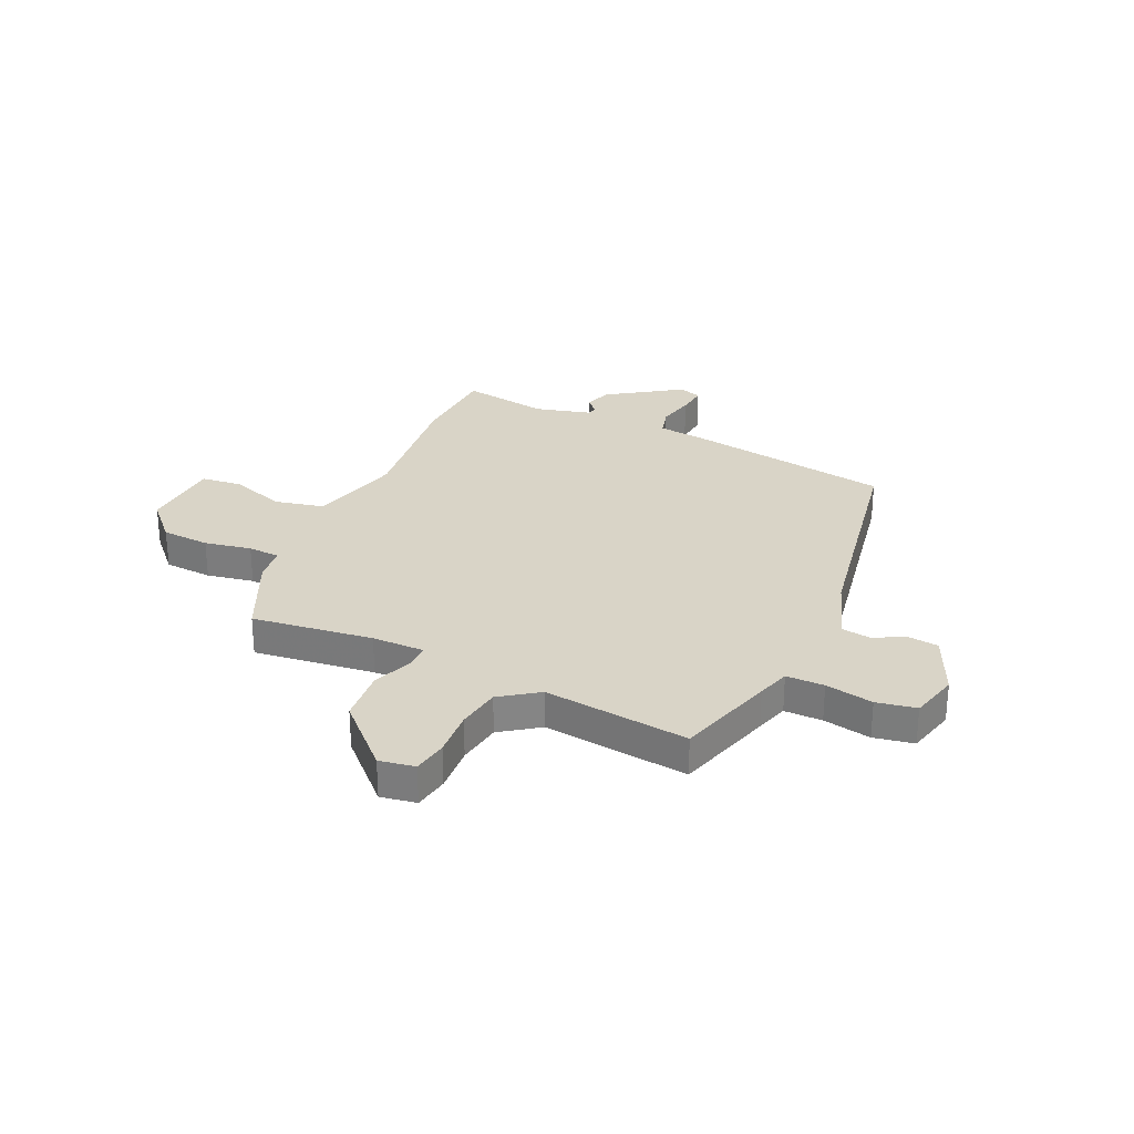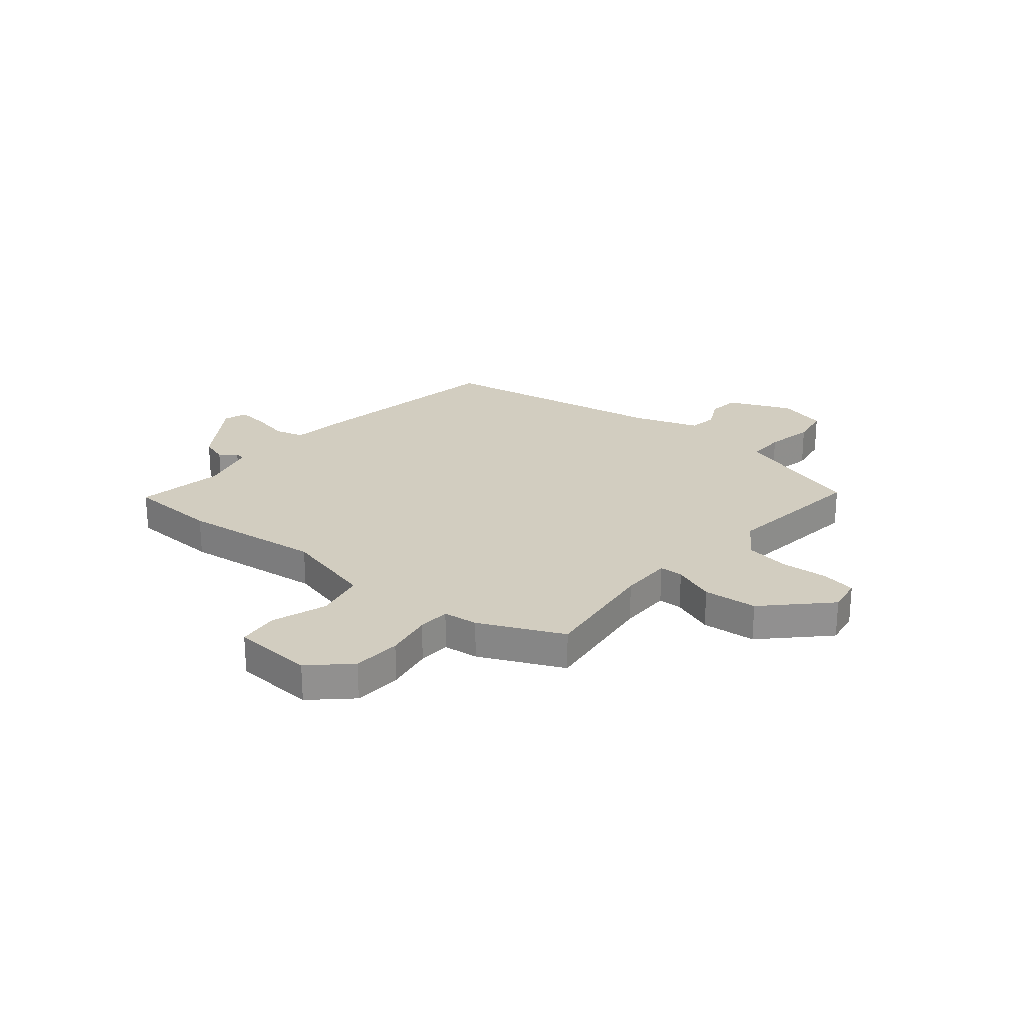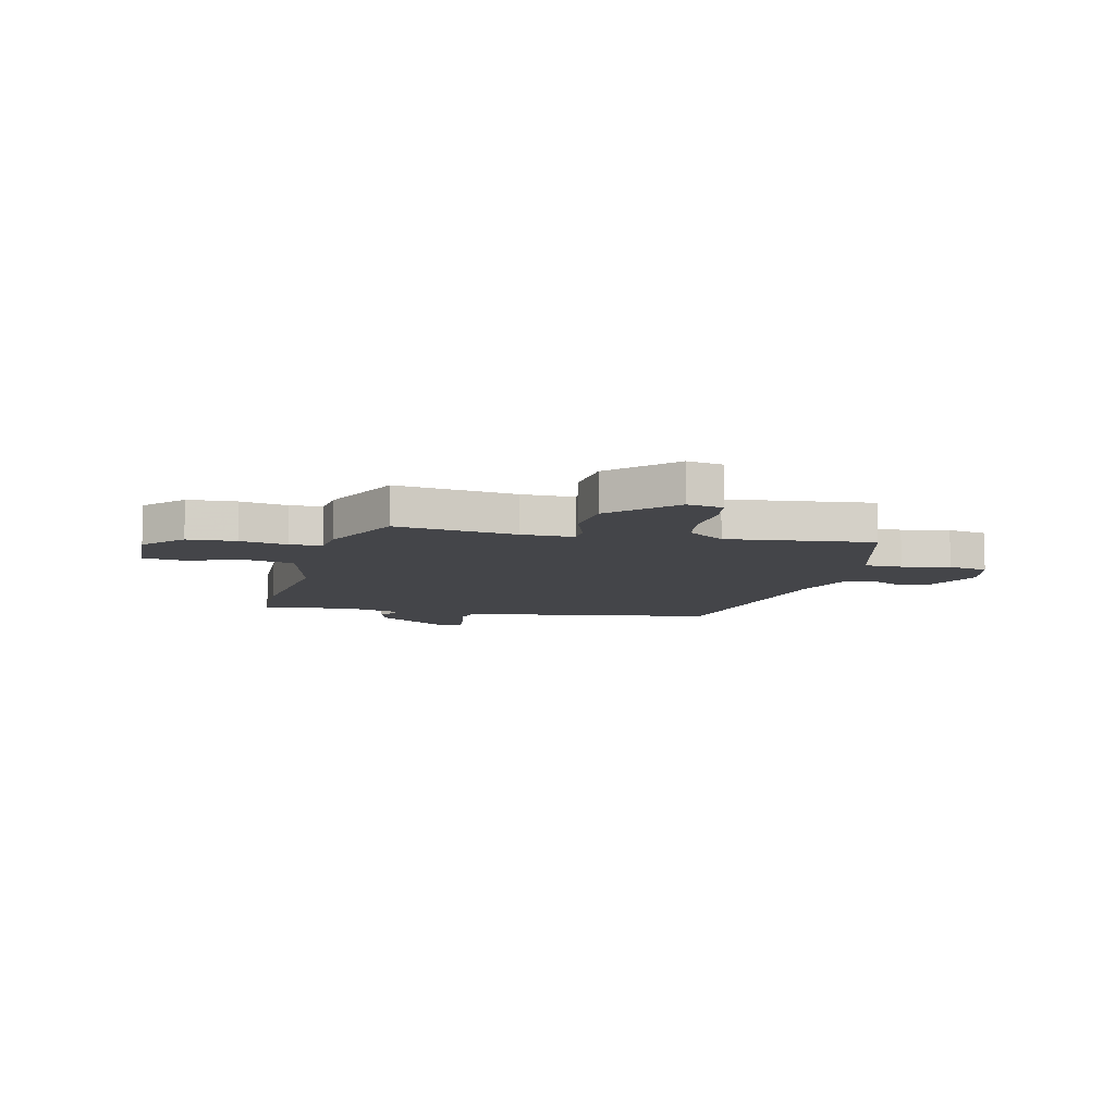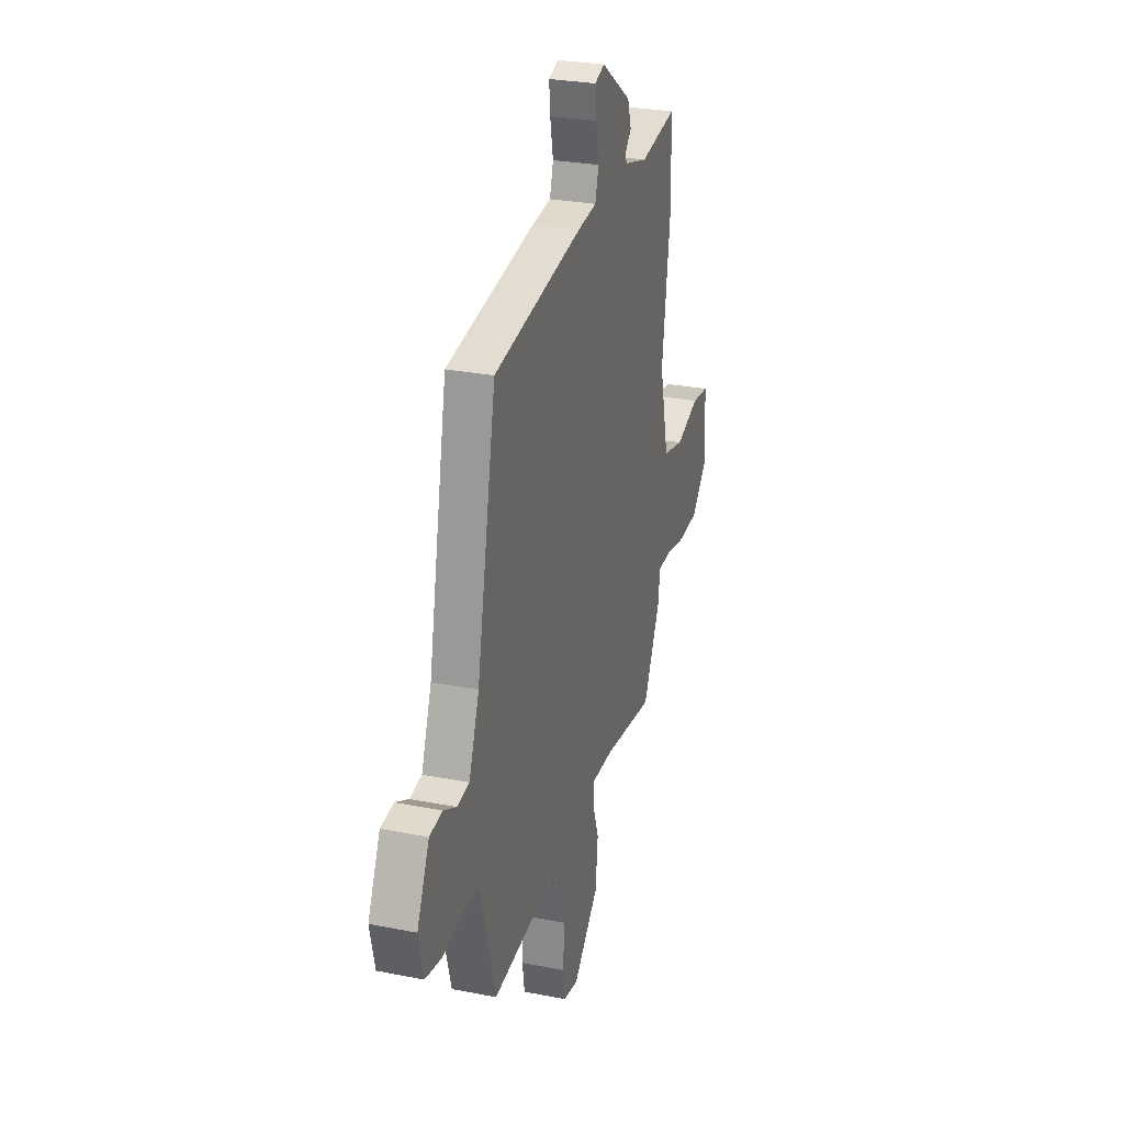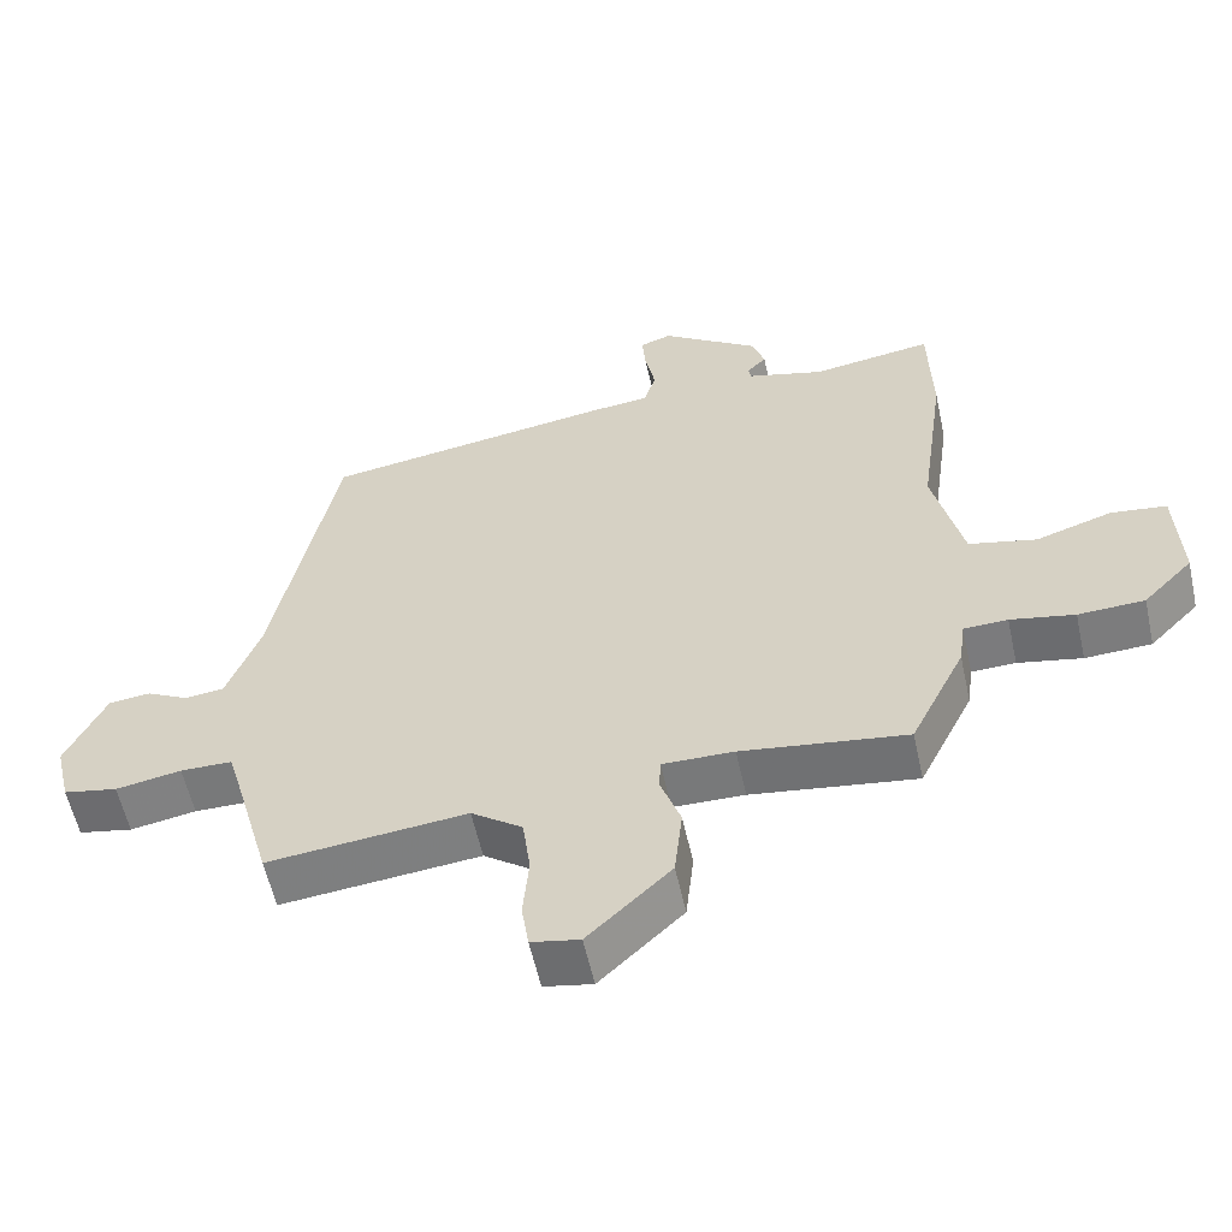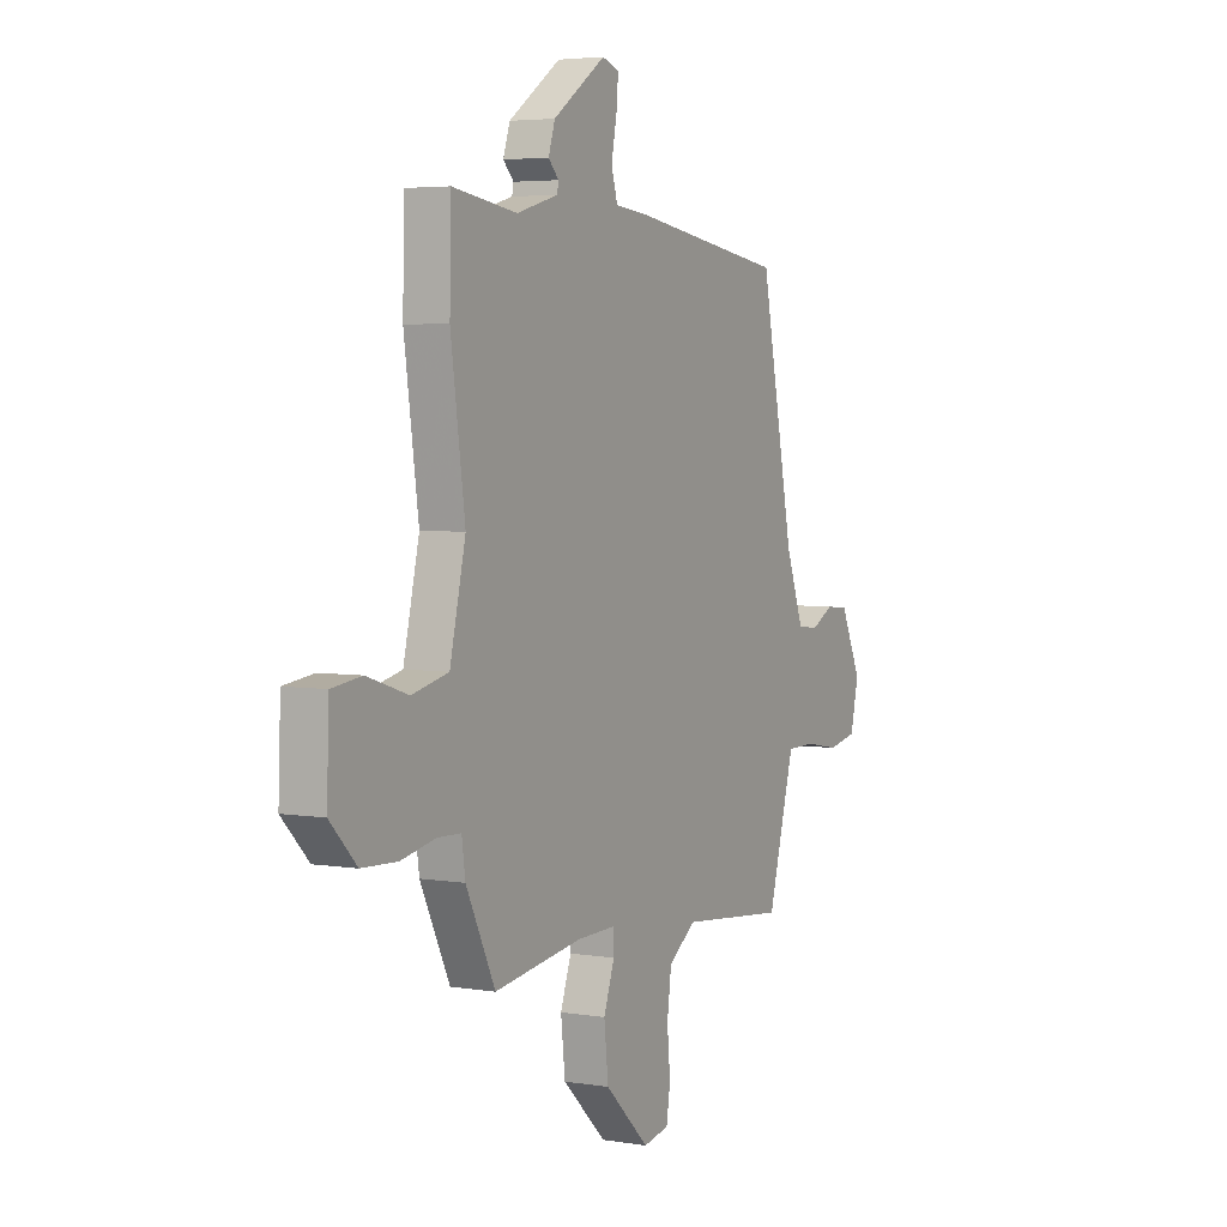
<metadata>
{"format":"obj","ext":"obj","renderer":"f3d","projection":"perspective","resolution":1024,"background":"white","views":[{"elev":28.5,"azim":-154.4,"up":"+Y"},{"elev":24.6,"azim":130.8,"up":"+Y"},{"elev":-9.1,"azim":167.3,"up":"+Y"},{"elev":27.9,"azim":-73.3,"up":"+Z"},{"elev":-58.0,"azim":12.4,"up":"+Z"},{"elev":4.2,"azim":118.2,"up":"+Z"}]}
</metadata>
<code>
v 0.499 0.07 0.558
v 0.503 0.07 0.385
v 0.466 0.07 0.12
v 0.507 0.07 -0.057
v 0.601 0.07 -0.079
v 0.707 0.07 -0.045
v 0.784 0.07 -0.055
v 0.79 0.07 -0.209
v 0.721 0.07 -0.28
v 0.629 0.07 -0.284
v 0.54 0.07 -0.266
v 0.479 0.07 -0.268
v 0.47 0.07 -0.334
v 0.394 0.07 -0.49
v 0.165 0.07 -0.457
v 0.066 0.07 -0.455
v 0.064 0.07 -0.5
v 0.092 0.07 -0.58
v 0.081 0.07 -0.682
v -0.034 0.07 -0.792
v -0.101 0.07 -0.779
v -0.111 0.07 -0.713
v -0.103 0.07 -0.624
v -0.114 0.07 -0.54
v -0.185 0.07 -0.488
v -0.461 0.07 -0.516
v -0.513 0.07 -0.328
v -0.531 0.07 -0.265
v -0.603 0.07 -0.264
v -0.694 0.07 -0.28
v -0.769 0.07 -0.265
v -0.791 0.07 -0.172
v -0.736 0.07 -0.054
v -0.678 0.07 -0.048
v -0.619 0.07 -0.079
v -0.565 0.07 -0.072
v -0.519 0.07 0.052
v -0.432 0.07 0.49
v -0.032 0.07 0.55
v 0.054 0.07 0.559
v 0.07 0.07 0.614
v 0.056 0.07 0.686
v 0.051 0.07 0.744
v 0.095 0.07 0.759
v 0.231 0.07 0.664
v 0.248 0.07 0.611
v 0.221 0.07 0.583
v 0.225 0.07 0.563
v 0.332 0.07 0.533
v 0.499 0 0.558
v 0.503 0 0.385
v 0.466 0 0.12
v 0.507 0 -0.057
v 0.601 0 -0.079
v 0.707 0 -0.045
v 0.784 0 -0.055
v 0.79 0 -0.209
v 0.721 0 -0.28
v 0.629 0 -0.284
v 0.54 0 -0.266
v 0.479 0 -0.268
v 0.47 0 -0.334
v 0.394 0 -0.49
v 0.165 0 -0.457
v 0.066 0 -0.455
v 0.064 0 -0.5
v 0.092 0 -0.58
v 0.081 0 -0.682
v -0.034 0 -0.792
v -0.101 0 -0.779
v -0.111 0 -0.713
v -0.103 0 -0.624
v -0.114 0 -0.54
v -0.185 0 -0.488
v -0.461 0 -0.516
v -0.513 0 -0.328
v -0.531 0 -0.265
v -0.603 0 -0.264
v -0.694 0 -0.28
v -0.769 0 -0.265
v -0.791 0 -0.172
v -0.736 0 -0.054
v -0.678 0 -0.048
v -0.619 0 -0.079
v -0.565 0 -0.072
v -0.519 0 0.052
v -0.432 0 0.49
v -0.032 0 0.55
v 0.054 0 0.559
v 0.07 0 0.614
v 0.056 0 0.686
v 0.051 0 0.744
v 0.095 0 0.759
v 0.231 0 0.664
v 0.248 0 0.611
v 0.221 0 0.583
v 0.225 0 0.563
v 0.332 0 0.533
f 44 45 46 47
f 44 47 48
f 41 42 43 44
f 41 44 48
f 40 41 48
f 37 38 39 40
f 36 37 40 48
f 32 33 34 35
f 32 35 36
f 29 30 31 32
f 28 29 32 36
f 27 28 36 48
f 25 26 27 48
f 20 21 22 23
f 20 23 24
f 17 18 19 20
f 16 17 20 24
f 12 13 14 15
f 12 15 16
f 8 9 10 11
f 8 11 12
f 5 6 7 8
f 4 5 8 12
f 3 4 12 16
f 49 1 2 3
f 24 25 48 49
f 3 16 24 49
f 96 95 94 93
f 97 96 93
f 93 92 91 90
f 97 93 90
f 97 90 89
f 89 88 87 86
f 97 89 86 85
f 84 83 82 81
f 85 84 81
f 81 80 79 78
f 85 81 78 77
f 97 85 77 76
f 97 76 75 74
f 72 71 70 69
f 73 72 69
f 69 68 67 66
f 73 69 66 65
f 64 63 62 61
f 65 64 61
f 60 59 58 57
f 61 60 57
f 57 56 55 54
f 61 57 54 53
f 65 61 53 52
f 52 51 50 98
f 98 97 74 73
f 98 73 65 52
f 1 50 51 2
f 2 51 52 3
f 3 52 53 4
f 4 53 54 5
f 5 54 55 6
f 6 55 56 7
f 7 56 57 8
f 8 57 58 9
f 9 58 59 10
f 10 59 60 11
f 11 60 61 12
f 12 61 62 13
f 13 62 63 14
f 14 63 64 15
f 15 64 65 16
f 16 65 66 17
f 17 66 67 18
f 18 67 68 19
f 19 68 69 20
f 20 69 70 21
f 21 70 71 22
f 22 71 72 23
f 23 72 73 24
f 24 73 74 25
f 25 74 75 26
f 26 75 76 27
f 27 76 77 28
f 28 77 78 29
f 29 78 79 30
f 30 79 80 31
f 31 80 81 32
f 32 81 82 33
f 33 82 83 34
f 34 83 84 35
f 35 84 85 36
f 36 85 86 37
f 37 86 87 38
f 38 87 88 39
f 39 88 89 40
f 40 89 90 41
f 41 90 91 42
f 42 91 92 43
f 43 92 93 44
f 44 93 94 45
f 45 94 95 46
f 46 95 96 47
f 47 96 97 48
f 48 97 98 49
f 49 98 50 1

</code>
